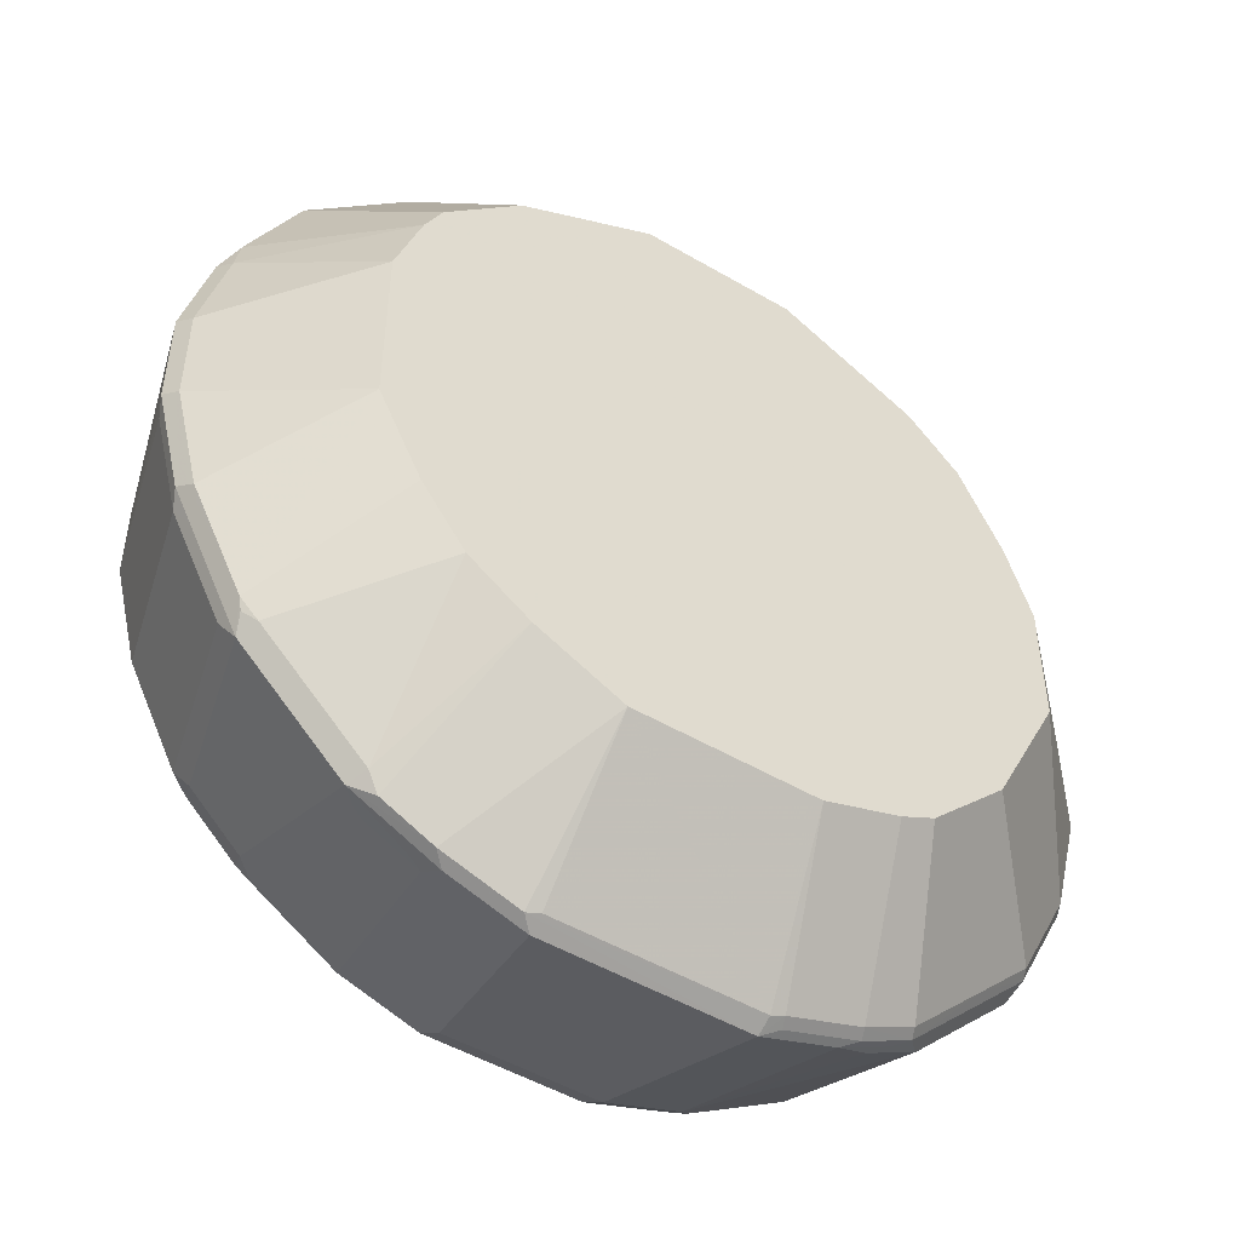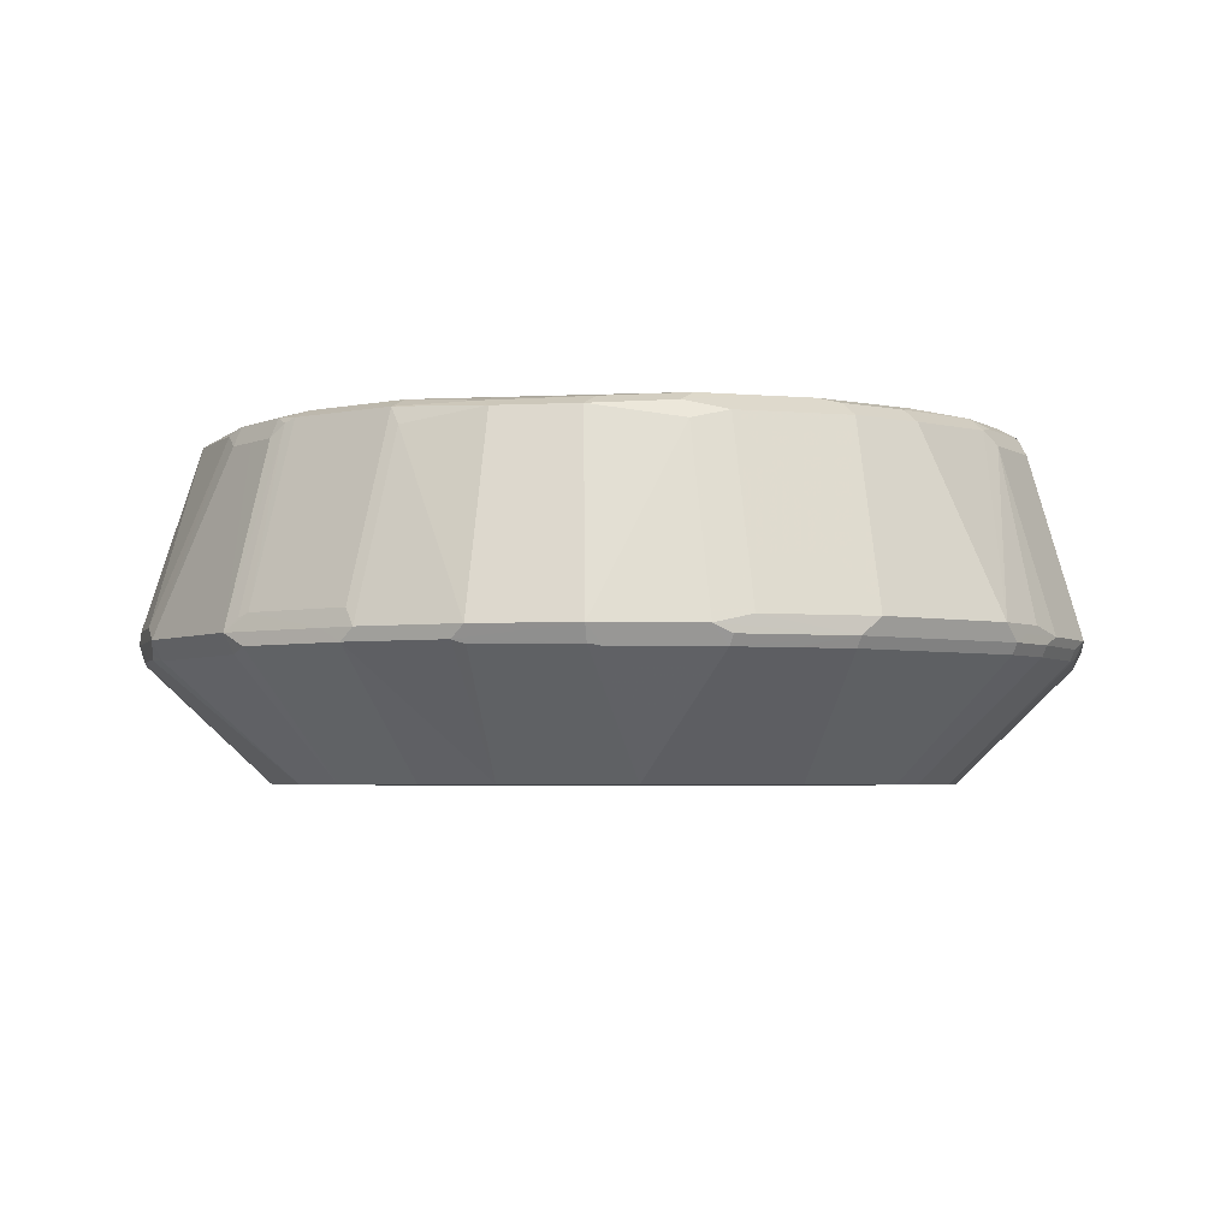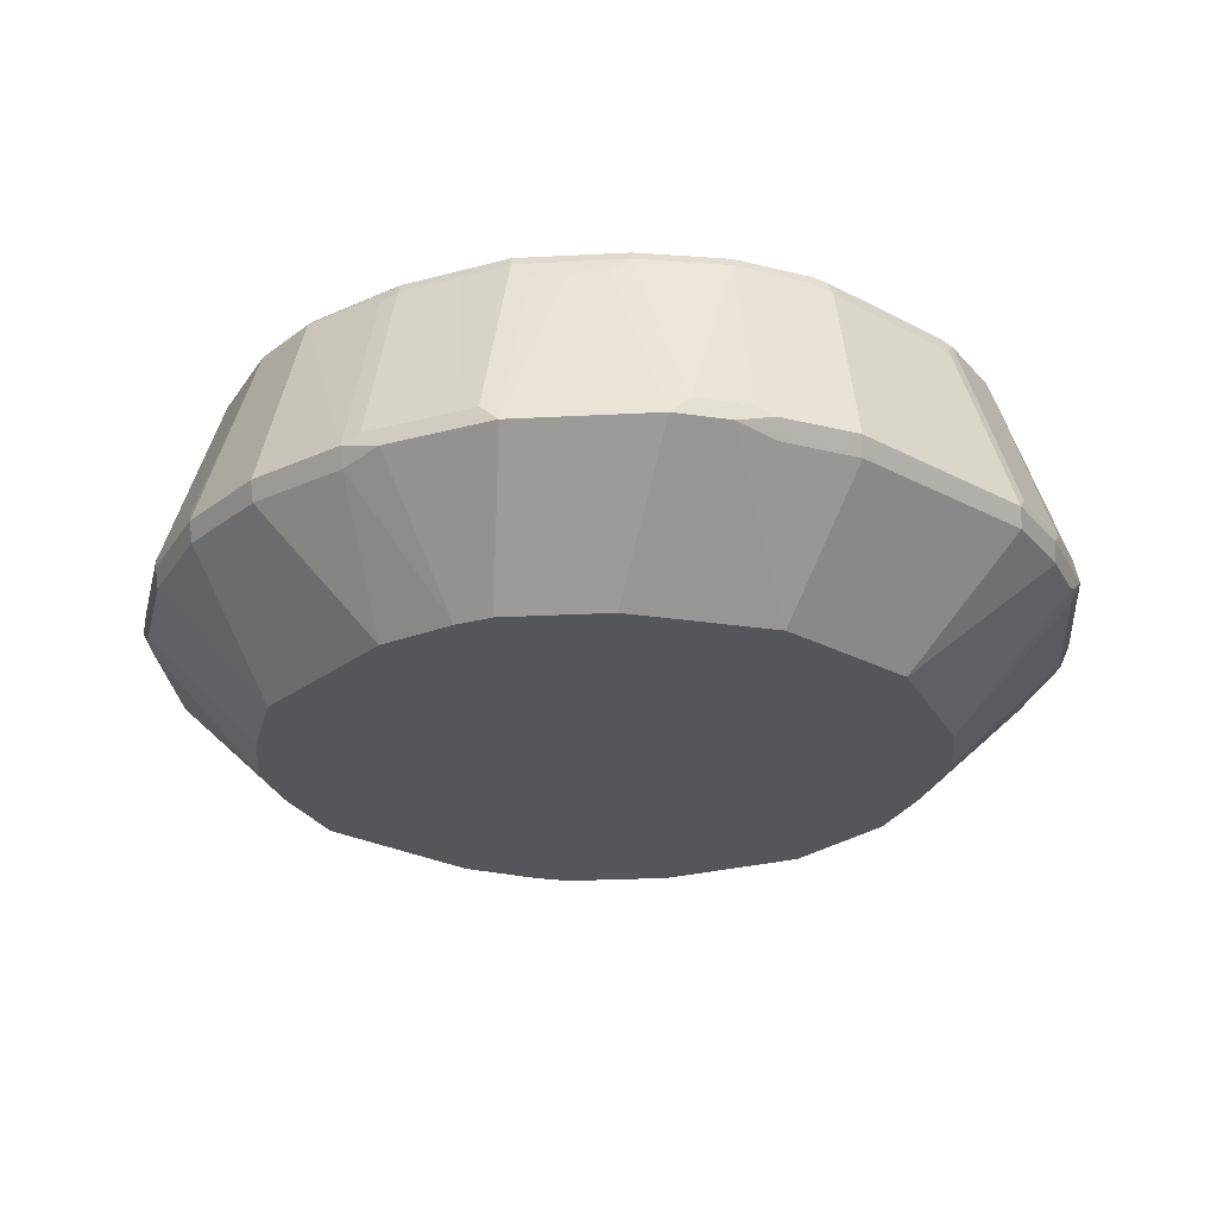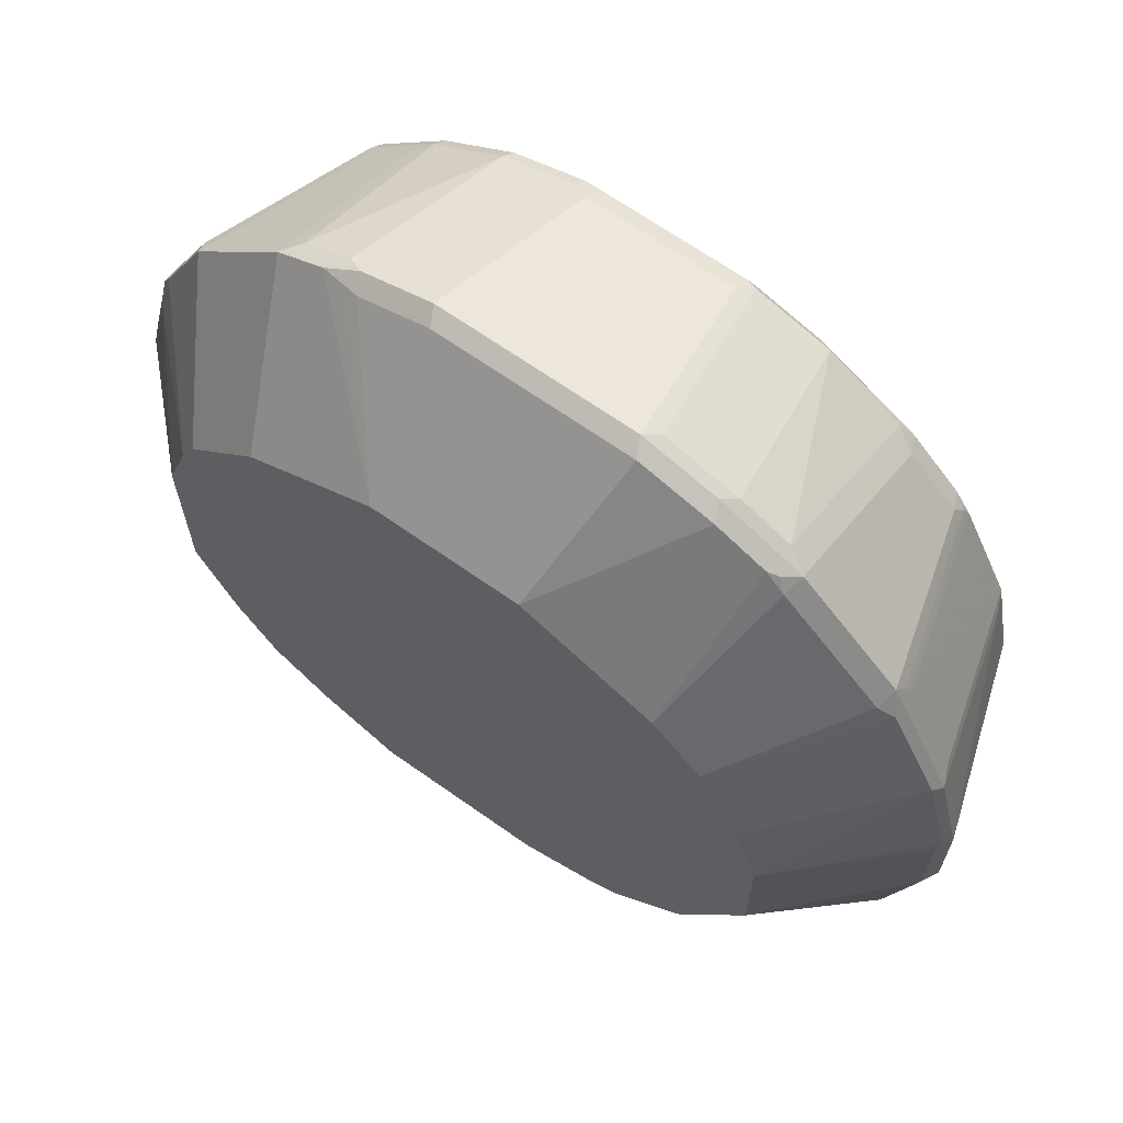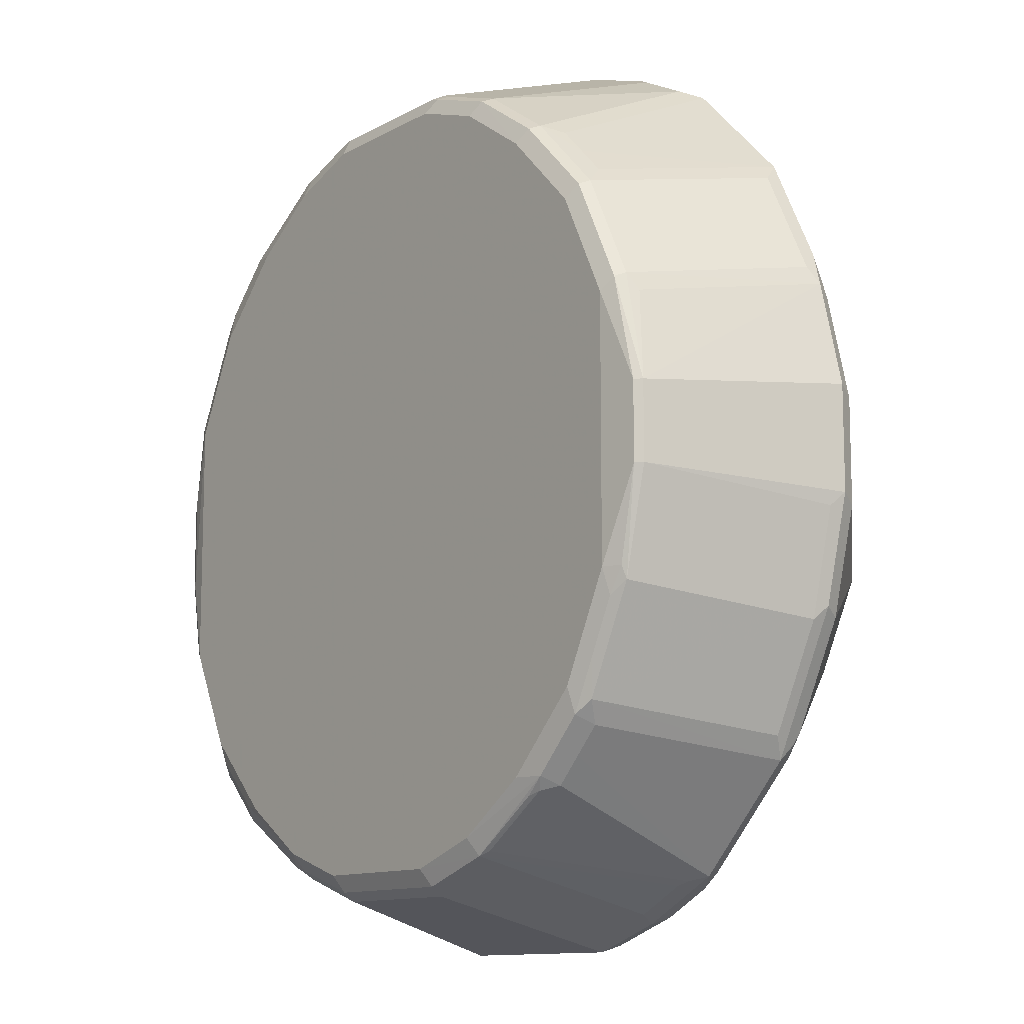
<metadata>
{"format":"obj","ext":"obj","renderer":"f3d","projection":"perspective","resolution":1024,"background":"white","views":[{"elev":-49.7,"azim":-32.9,"up":"+Z"},{"elev":-3.8,"azim":99.5,"up":"+Y"},{"elev":-25.9,"azim":-40.2,"up":"+Y"},{"elev":66.7,"azim":35.4,"up":"+Z"},{"elev":-11.4,"azim":-127.0,"up":"+Z"}]}
</metadata>
<code>
v 0.08072 0.7669 -0.3633
v 0.06052 0.9081 -0.3229
v 0.1412 0.7669 -0.3431
v 0.09416 0.7602 -0.3565
v 0.09081 0.7518 -0.3532
v 0.08072 0.7534 -0.3565
v -0.09081 0.7568 -0.3582
v -0.08072 0.7669 -0.3633
v 0.05376 0.9216 -0.3161
v 0.07062 0.9182 -0.3128
v 0.1144 0.9216 -0.296
v 0.121 0.9081 -0.3027
v -0.06052 0.9081 -0.3229
v 0.1681 0.7736 -0.3296
v 0.1816 0.7669 -0.3229
v 0.1547 0.7602 -0.3363
v 0.06052 0.6616 -0.2623
v 0.1513 0.7518 -0.333
v -0.08072 0.7534 -0.3565
v -0.08072 0.6616 -0.2623
v -0.1513 0.7568 -0.338
v -0.1412 0.7669 -0.3431
v -0.1278 0.9216 -0.296
v 0.06052 0.9283 -0.3027
v -0.0672 0.9216 -0.3161
v 0.121 0.9283 -0.2825
v 0.1311 0.9182 -0.2926
v 0.2085 0.7736 -0.3094
v 0.1951 0.7602 -0.3161
v 0.121 0.6616 -0.2421
v 0.1917 0.7518 -0.3128
v 0.148 0.6616 -0.2287
v -0.148 0.6616 -0.2287
v -0.1917 0.7568 -0.3178
v -0.2085 0.7669 -0.3094
v -0.1564 0.777 -0.333
v -0.148 0.7803 -0.3363
v -0.121 0.9283 -0.2825
v -0.06052 0.9283 -0.3027
v -0.1883 0.7803 -0.3161
v -0.1967 0.777 -0.3128
v -0.1362 0.9182 -0.2926
v -0.1967 0.9182 -0.2522
v -0.1883 0.9216 -0.2556
v -0.2043 0.9233 -0.2421
v 0.1816 0.9283 -0.2421
v 0.1984 0.925 -0.2388
v 0.2085 0.9149 -0.2488
v 0.2287 0.9149 -0.2287
v 0.2892 0.7736 -0.2287
v 0.296 0.7602 -0.2152
v 0.2522 0.7518 -0.2522
v 0.2085 0.6616 -0.1681
v -0.1951 0.6616 -0.1951
v -0.2018 0.7518 -0.3052
v -0.2892 0.7669 -0.2287
v -0.2287 0.9081 -0.2287
v -0.2085 0.9081 -0.2488
v -0.1816 0.9283 -0.2421
v -0.2245 0.9233 -0.222
v 0.2421 0.9283 -0.1816
v 0.2388 0.925 -0.1984
v 0.2488 0.9149 -0.2085
v 0.3296 0.7736 -0.148
v 0.3431 0.7669 -0.121
v 0.3363 0.7602 -0.1345
v 0.333 0.7518 -0.1311
v 0.3128 0.7518 -0.1715
v 0.2926 0.7518 -0.2119
v 0.2287 0.6616 -0.1278
v -0.2287 0.6616 -0.148
v -0.296 0.7534 -0.2085
v -0.2825 0.7518 -0.2245
v -0.2926 0.7568 -0.2169
v -0.3296 0.7669 -0.148
v -0.3178 0.777 -0.1715
v -0.2976 0.777 -0.2119
v -0.2573 0.9182 -0.1917
v -0.2488 0.9081 -0.2085
v -0.2421 0.9283 -0.1816
v -0.2446 0.9233 -0.2018
v 0.2623 0.9283 -0.1412
v 0.296 0.9216 -0.09416
v 0.2892 0.9149 -0.1278
v 0.2522 0.9182 -0.1917
v 0.3633 0.7669 -0.04032
v 0.3027 0.9081 -0.1008
v 0.3532 0.7518 -0.05042
v 0.2623 0.6616 -0.06052
v -0.2623 0.6616 -0.08072
v -0.3363 0.7534 -0.1278
v -0.333 0.7568 -0.1362
v -0.3431 0.7669 -0.121
v -0.338 0.777 -0.1311
v -0.2976 0.9182 -0.1109
v -0.285 0.9233 -0.121
v -0.2648 0.9233 -0.1614
v -0.2623 0.9283 -0.1412
v 0.2825 0.9283 -0.1008
v 0.2993 0.925 -0.03698
v 0.3128 0.9182 -0.03022
v 0.3633 0.7669 0.04032
v 0.3582 0.7568 0.05042
v 0.3565 0.7534 -0.04032
v 0.2623 0.6616 0.04032
v -0.2623 0.6616 0.06052
v -0.3565 0.7534 -0.04708
v -0.3633 0.7669 -0.04032
v -0.3582 0.777 -0.05042
v -0.3178 0.9182 -0.03022
v -0.3128 0.9233 -0.03022
v -0.296 0.9216 -0.1008
v -0.2825 0.9283 -0.1008
v 0.2825 0.9283 0.1008
v 0.3027 0.9233 0.04288
v 0.3128 0.9182 0.03527
v 0.3431 0.7669 0.121
v 0.3027 0.9081 0.1008
v 0.3565 0.7534 0.04032
v 0.338 0.7568 0.1311
v 0.2421 0.6616 0.1008
v -0.2421 0.6616 0.121
v -0.3363 0.7534 0.1144
v -0.3565 0.7534 0.03357
v -0.3633 0.7669 0.04032
v -0.3178 0.9182 0.03022
v -0.3128 0.9233 0.03022
v -0.2825 0.9283 0.1008
v 0.296 0.9216 0.1076
v 0.2623 0.9283 0.1412
v 0.3363 0.7803 0.1278
v 0.3296 0.7669 0.148
v 0.3178 0.7568 0.1715
v 0.234 0.6616 0.1173
v -0.2287 0.6616 0.148
v -0.3296 0.7602 0.148
v -0.3431 0.7669 0.121
v -0.3027 0.9081 0.1008
v -0.296 0.9149 0.1144
v -0.2926 0.9233 0.1109
v -0.2623 0.9283 0.1412
v 0.2758 0.9216 0.148
v 0.296 0.7803 0.2085
v 0.2421 0.9283 0.1816
v 0.2892 0.7669 0.2287
v 0.2976 0.7568 0.2119
v 0.2138 0.6616 0.1577
v -0.2085 0.7602 0.3094
v -0.2892 0.7602 0.2287
v -0.1681 0.6616 0.2085
v -0.296 0.7736 0.2152
v -0.3363 0.7736 0.1345
v -0.2556 0.9149 0.1951
v -0.2522 0.9233 0.1917
v -0.2421 0.9283 0.1816
v 0.2556 0.9216 0.1883
v 0.2522 0.9182 0.1967
v 0.2926 0.777 0.2169
v 0.2421 0.9233 0.2043
v 0.1816 0.9283 0.2421
v 0.285 0.7518 0.222
v 0.2488 0.9081 0.2085
v 0.2287 0.9081 0.2287
v 0.2085 0.7669 0.3094
v 0.2085 0.6616 0.1681
v -0.1816 0.7669 0.3229
v -0.1951 0.7736 0.3161
v -0.1951 0.9149 0.2556
v -0.2085 0.9014 0.2488
v -0.2287 0.9014 0.2287
v -0.1278 0.6616 0.2287
v -0.1681 0.7602 0.3296
v -0.2488 0.9014 0.2085
v -0.1917 0.9233 0.2522
v -0.1816 0.9283 0.2421
v 0.222 0.9233 0.2245
v 0.121 0.9283 0.2825
v 0.2018 0.9233 0.2446
v 0.2043 0.7518 0.3027
v 0.2085 0.9081 0.2488
v 0.1967 0.7568 0.3128
v 0.1917 0.9182 0.2573
v 0.1917 0.777 0.3178
v 0.1513 0.777 0.338
v 0.1412 0.7669 0.3431
v 0.1564 0.7568 0.333
v 0.1681 0.6616 0.2085
v -0.1412 0.7669 0.3431
v -0.1547 0.7736 0.3363
v -0.1345 0.9149 0.296
v -0.06052 0.6616 0.2623
v -0.1513 0.7568 0.333
v -0.09081 0.7568 0.3532
v -0.08072 0.7669 0.3633
v -0.1311 0.9233 0.2926
v -0.121 0.9283 0.2825
v 0.121 0.9216 0.296
v 0.1345 0.9216 0.2892
v 0.06052 0.9283 0.3027
v 0.1311 0.9182 0.2976
v 0.1883 0.7534 0.3161
v 0.09081 0.777 0.3582
v 0.08072 0.7669 0.3633
v 0.148 0.7534 0.3363
v 0.1652 0.6616 0.21
v -0.06052 0.9081 0.3229
v -0.07396 0.9149 0.3161
v -0.07062 0.9233 0.3128
v -0.07396 0.7534 0.3565
v -0.1345 0.7534 0.3363
v 0.06052 0.6616 0.2623
v -0.06052 0.9283 0.3027
v 0.06052 0.9216 0.3161
v 0.07062 0.9182 0.3178
v 0.0874 0.7534 0.3565
v 0.06052 0.9081 0.3229
v -0.06052 0.9216 0.3161
f 1 2 12
f 135 148 149
f 133 146 147
f 133 145 146
f 132 145 133
f 132 143 145
f 131 143 132
f 129 143 131
f 129 142 143
f 129 144 142
f 129 130 144
f 128 140 141
f 127 140 128
f 126 140 127
f 126 139 140
f 126 138 139
f 126 137 138
f 125 137 126
f 123 125 124
f 123 137 125
f 123 136 137
f 122 136 123
f 122 135 136
f 120 134 121
f 135 149 136
f 120 147 134
f 135 150 148
f 136 151 137
f 145 179 161
f 145 164 179
f 145 163 164
f 145 157 162
f 145 158 157
f 145 161 146
f 144 176 159
f 144 160 176
f 144 159 156
f 143 158 145
f 143 157 158
f 143 156 157
f 142 156 143
f 142 144 156
f 141 154 155
f 140 154 141
f 139 154 140
f 139 153 154
f 139 151 153
f 139 152 151
f 137 151 152
f 137 139 138
f 137 152 139
f 136 149 151
f 146 161 165
f 120 133 147
f 117 129 131
f 100 116 101
f 100 115 116
f 100 114 115
f 99 114 100
f 96 113 98
f 96 112 113
f 95 112 96
f 95 111 112
f 95 110 111
f 94 110 95
f 94 109 110
f 93 109 94
f 93 108 109
f 91 93 92
f 91 108 93
f 91 107 108
f 90 107 91
f 90 124 107
f 90 106 124
f 89 119 105
f 89 104 119
f 88 104 89
f 86 116 102
f 102 117 120
f 120 132 133
f 102 120 103
f 102 118 117
f 117 118 129
f 117 132 120
f 117 131 132
f 116 129 118
f 115 129 116
f 114 130 129
f 114 129 115
f 111 113 112
f 111 128 113
f 111 127 128
f 110 127 111
f 110 126 127
f 108 110 109
f 108 126 110
f 108 125 126
f 107 125 108
f 107 124 125
f 106 123 124
f 106 122 123
f 105 120 121
f 103 105 119
f 103 120 105
f 103 119 104
f 102 116 118
f 86 101 116
f 146 165 147
f 148 167 168
f 191 215 209
f 191 211 215
f 191 210 192
f 191 209 210
f 190 208 195
f 190 207 208
f 190 206 207
f 190 194 206
f 188 190 189
f 188 194 190
f 187 201 205
f 185 204 186
f 185 203 204
f 184 203 185
f 184 202 203
f 184 214 202
f 184 200 214
f 183 200 184
f 182 200 183
f 181 204 201
f 181 186 204
f 179 201 187
f 179 181 201
f 192 210 209
f 178 182 180
f 192 209 193
f 194 203 216
f 213 217 214
f 208 217 212
f 206 214 217
f 206 216 214
f 206 208 207
f 206 217 208
f 204 211 205
f 204 215 211
f 203 215 204
f 202 216 203
f 202 214 216
f 201 204 205
f 199 217 213
f 199 212 217
f 197 214 200
f 197 213 214
f 197 199 213
f 197 200 198
f 195 212 196
f 195 208 212
f 194 215 203
f 194 209 215
f 194 216 206
f 193 209 194
f 148 166 167
f 178 200 182
f 177 199 197
f 160 178 176
f 160 177 178
f 159 163 162
f 159 176 163
f 157 159 162
f 156 159 157
f 154 175 155
f 154 174 175
f 153 174 154
f 153 168 174
f 153 170 168
f 153 173 170
f 149 153 151
f 149 173 153
f 149 170 173
f 148 188 166
f 148 172 188
f 148 191 172
f 148 171 191
f 148 150 171
f 148 170 149
f 148 169 170
f 148 168 169
f 161 179 187
f 178 198 200
f 161 187 165
f 163 178 180
f 177 198 178
f 177 197 198
f 175 195 196
f 174 195 175
f 174 190 195
f 172 194 188
f 172 193 194
f 172 192 193
f 172 191 192
f 168 190 174
f 168 170 169
f 167 190 168
f 167 189 190
f 166 189 167
f 166 188 189
f 164 186 181
f 164 185 186
f 164 184 185
f 164 183 184
f 164 182 183
f 164 180 182
f 164 181 179
f 163 180 164
f 163 176 178
f 86 87 101
f 145 162 163
f 86 103 104
f 22 37 23
f 22 36 37
f 21 35 22
f 21 34 35
f 21 33 34
f 20 33 21
f 18 32 30
f 18 31 32
f 18 29 31
f 17 33 20
f 17 54 33
f 17 71 54
f 17 90 71
f 17 106 90
f 17 122 106
f 17 135 122
f 17 150 135
f 17 171 150
f 17 191 171
f 17 211 191
f 17 205 211
f 17 187 205
f 17 165 187
f 22 35 36
f 17 147 165
f 23 38 39
f 23 37 40
f 24 130 114
f 24 144 130
f 24 160 144
f 24 177 160
f 24 199 177
f 24 212 199
f 24 196 212
f 24 175 196
f 24 155 175
f 24 141 155
f 24 128 141
f 24 113 128
f 24 98 113
f 24 80 98
f 24 59 80
f 24 38 59
f 24 39 38
f 23 45 38
f 23 44 45
f 23 43 44
f 23 42 43
f 23 41 42
f 23 40 41
f 23 39 25
f 24 114 99
f 17 134 147
f 17 105 121
f 5 18 30
f 5 17 6
f 4 18 5
f 4 16 18
f 3 29 16
f 3 15 29
f 3 28 15
f 3 14 28
f 3 12 14
f 2 25 9
f 2 13 25
f 2 11 12
f 2 10 11
f 2 9 10
f 1 13 2
f 1 8 13
f 1 7 8
f 1 6 7
f 1 5 6
f 86 104 88
f 1 16 4
f 1 3 16
f 1 12 3
f 5 30 17
f 17 121 134
f 6 17 20
f 6 19 7
f 17 89 105
f 17 70 89
f 17 53 70
f 17 32 53
f 17 30 32
f 16 29 18
f 15 28 29
f 13 23 25
f 12 28 14
f 12 27 28
f 11 24 26
f 11 27 12
f 11 26 27
f 9 39 24
f 9 25 39
f 9 11 10
f 9 24 11
f 8 23 13
f 8 22 23
f 7 22 8
f 7 21 22
f 7 20 21
f 7 19 20
f 6 20 19
f 24 99 82
f 1 4 5
f 24 61 46
f 65 87 86
f 65 67 66
f 65 88 67
f 65 86 88
f 64 87 65
f 64 84 87
f 63 85 84
f 62 85 63
f 62 84 85
f 62 83 84
f 61 83 62
f 61 82 83
f 60 81 80
f 57 81 60
f 57 79 81
f 56 79 57
f 56 78 79
f 56 77 78
f 56 76 77
f 56 75 76
f 56 72 75
f 56 74 72
f 56 73 74
f 67 88 89
f 54 73 55
f 67 89 70
f 71 90 72
f 24 82 61
f 86 102 103
f 83 101 87
f 83 100 101
f 83 99 100
f 82 99 83
f 80 96 98
f 80 97 96
f 80 81 97
f 78 97 81
f 78 96 97
f 78 95 96
f 78 94 95
f 78 81 79
f 76 78 77
f 76 94 78
f 75 94 76
f 75 93 94
f 75 92 93
f 72 90 91
f 72 74 73
f 72 92 75
f 72 91 92
f 67 70 68
f 54 72 73
f 83 87 84
f 53 68 70
f 35 42 41
f 35 58 42
f 35 57 58
f 35 56 57
f 35 73 56
f 35 55 73
f 35 41 36
f 34 55 35
f 33 55 34
f 33 54 55
f 32 52 53
f 31 52 32
f 29 52 31
f 29 51 52
f 28 51 29
f 28 50 51
f 28 49 50
f 28 48 49
f 27 48 28
f 27 47 48
f 26 47 27
f 26 46 47
f 54 71 72
f 36 41 40
f 36 40 37
f 24 46 26
f 42 58 43
f 38 45 59
f 52 69 53
f 53 69 68
f 51 69 52
f 51 68 69
f 51 67 68
f 51 66 67
f 51 64 65
f 50 84 64
f 50 63 84
f 50 64 51
f 51 65 66
f 49 62 63
f 43 58 45
f 43 45 44
f 49 63 50
f 45 57 60
f 45 60 80
f 45 58 57
f 46 61 62
f 46 62 47
f 47 62 49
f 47 49 48
f 45 80 59

</code>
